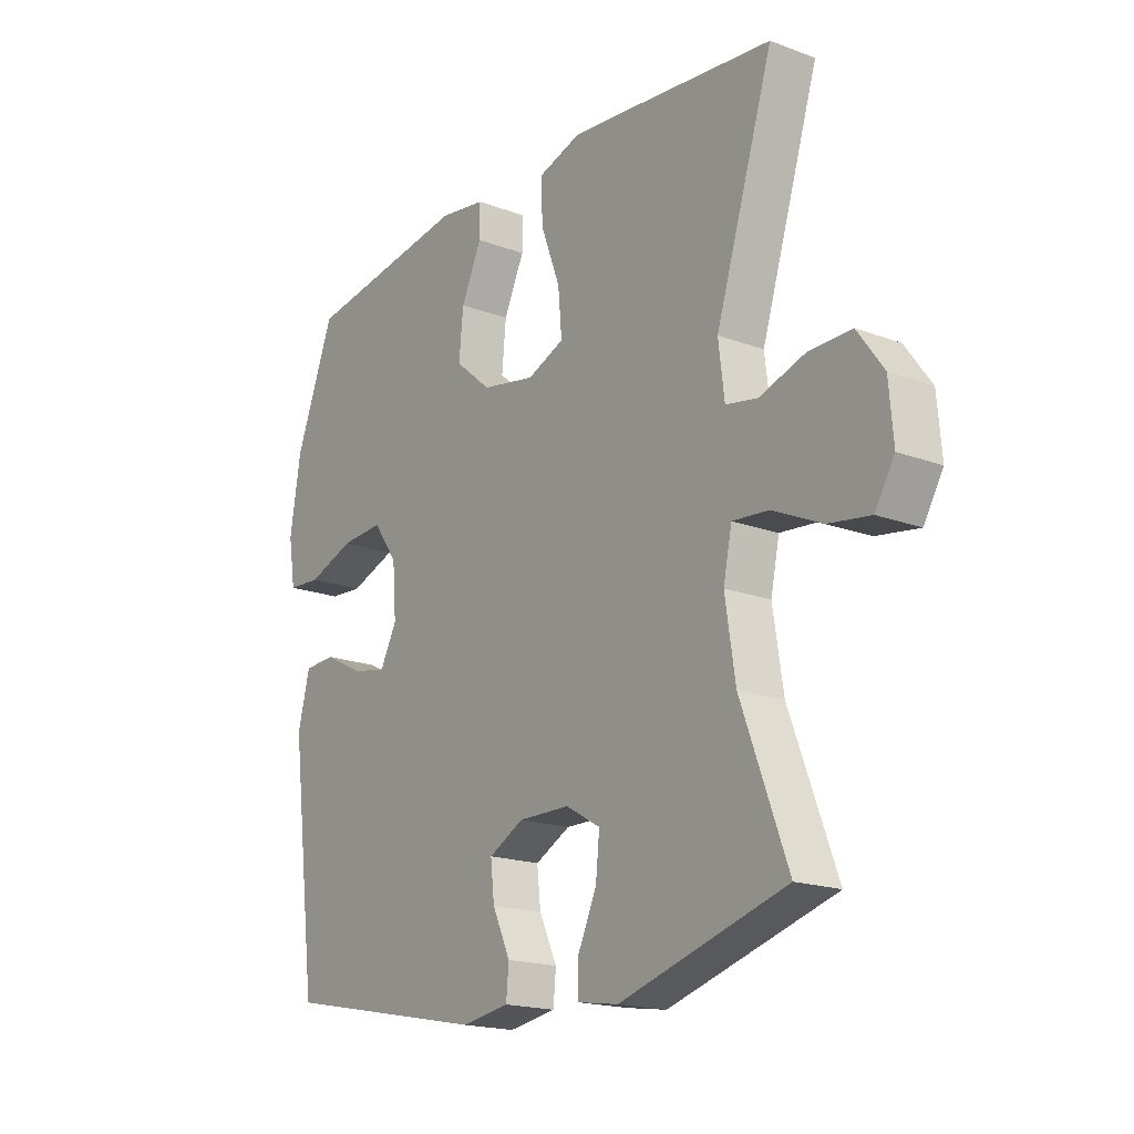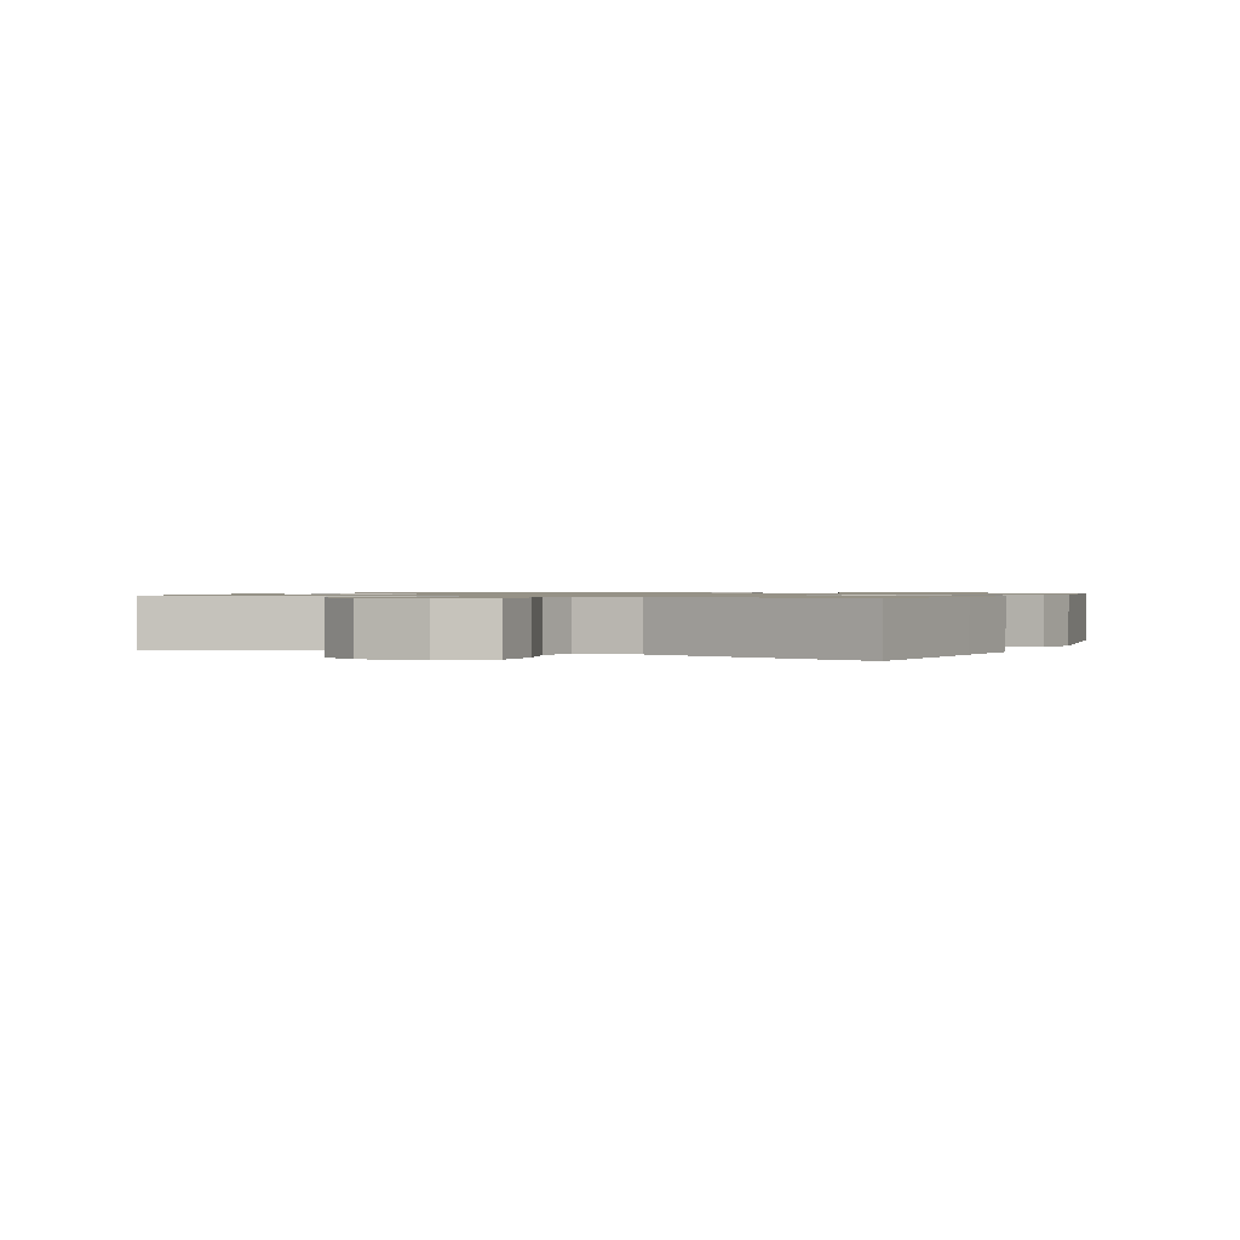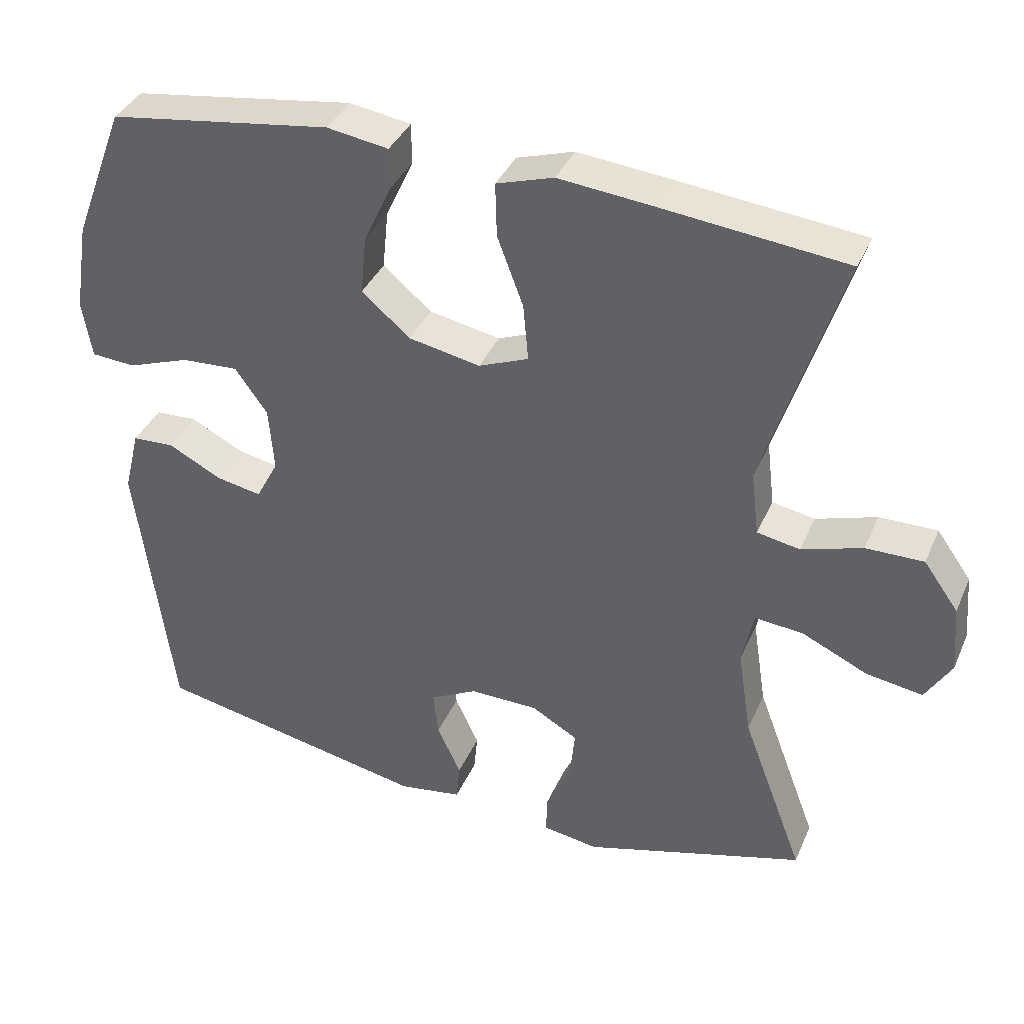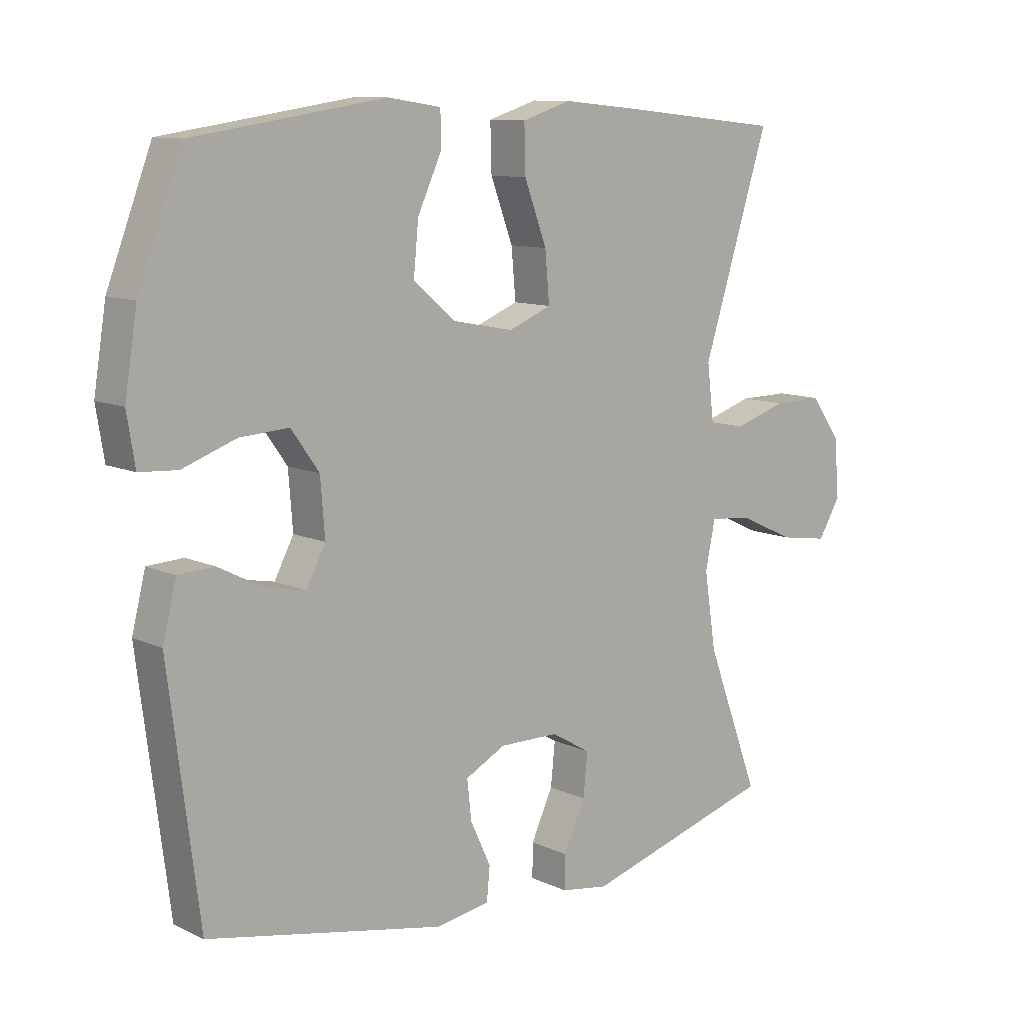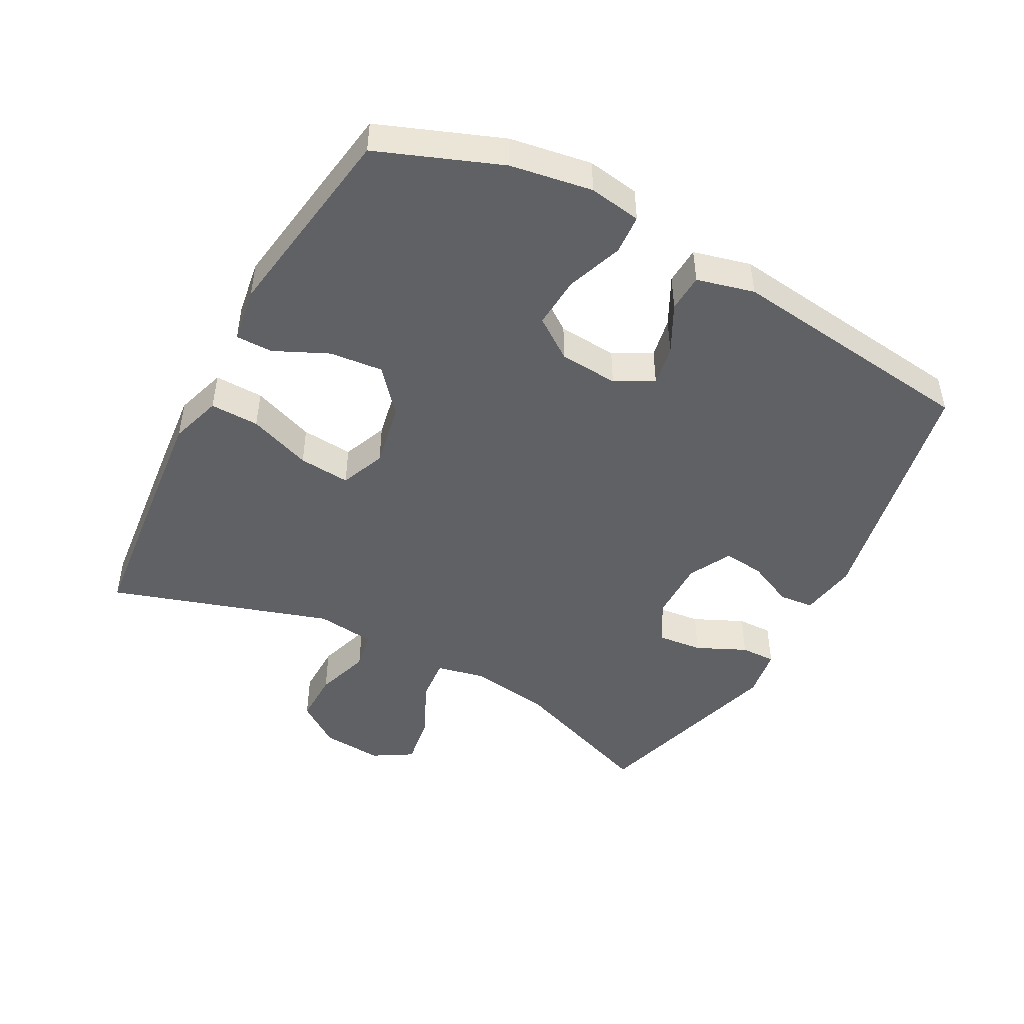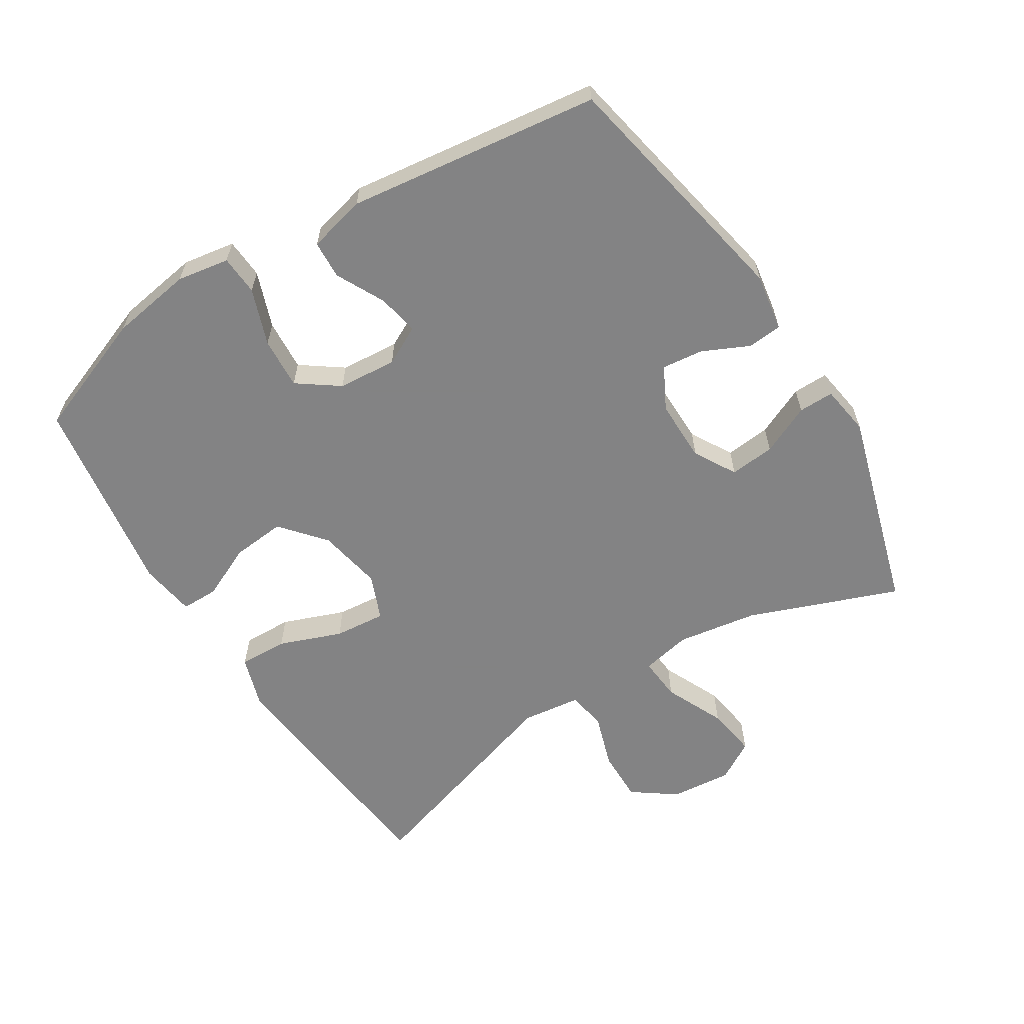
<metadata>
{"format":"obj","ext":"obj","renderer":"f3d","projection":"perspective","resolution":1024,"background":"white","views":[{"elev":-18.3,"azim":-125.9,"up":"+Z"},{"elev":1.0,"azim":-66.1,"up":"+Y"},{"elev":37.6,"azim":-158.2,"up":"+Z"},{"elev":10.5,"azim":139.1,"up":"+Z"},{"elev":-47.0,"azim":61.9,"up":"+Y"},{"elev":-61.1,"azim":121.9,"up":"+Y"}]}
</metadata>
<code>
v 0.5 0.07 -0.5
v 0.119 0.07 -0.576
v 0.031 0.07 -0.562
v 0.026 0.07 -0.509
v 0.059 0.07 -0.438
v 0.066 0.07 -0.375
v 0.001 0.07 -0.341
v -0.094 0.07 -0.342
v -0.158 0.07 -0.379
v -0.151 0.07 -0.448
v -0.116 0.07 -0.524
v -0.115 0.07 -0.578
v -0.192 0.07 -0.59
v -0.5 0.07 -0.5
v -0.414 0.07 -0.271
v -0.395 0.07 -0.148
v -0.411 0.07 -0.072
v -0.478 0.07 -0.078
v -0.569 0.07 -0.12
v -0.647 0.07 -0.132
v -0.683 0.07 -0.072
v -0.675 0.07 0.022
v -0.627 0.07 0.089
v -0.547 0.07 0.088
v -0.463 0.07 0.061
v -0.404 0.07 0.072
v -0.393 0.07 0.162
v -0.5 0.07 0.5
v -0.241 0.07 0.527
v -0.116 0.07 0.539
v -0.037 0.07 0.514
v -0.039 0.07 0.439
v -0.075 0.07 0.343
v -0.082 0.07 0.264
v -0.013 0.07 0.236
v 0.086 0.07 0.255
v 0.153 0.07 0.312
v 0.145 0.07 0.394
v 0.107 0.07 0.476
v 0.107 0.07 0.533
v 0.192 0.07 0.546
v 0.5 0.07 0.5
v 0.572 0.07 0.312
v 0.592 0.07 0.187
v 0.579 0.07 0.107
v 0.518 0.07 0.103
v 0.432 0.07 0.134
v 0.353 0.07 0.139
v 0.308 0.07 0.076
v 0.301 0.07 -0.014
v 0.332 0.07 -0.073
v 0.395 0.07 -0.061
v 0.469 0.07 -0.023
v 0.527 0.07 -0.026
v 0.549 0.07 -0.114
v 0.5 0 -0.5
v 0.119 0 -0.576
v 0.031 0 -0.562
v 0.026 0 -0.509
v 0.059 0 -0.438
v 0.066 0 -0.375
v 0.001 0 -0.341
v -0.094 0 -0.342
v -0.158 0 -0.379
v -0.151 0 -0.448
v -0.116 0 -0.524
v -0.115 0 -0.578
v -0.192 0 -0.59
v -0.5 0 -0.5
v -0.414 0 -0.271
v -0.395 0 -0.148
v -0.411 0 -0.072
v -0.478 0 -0.078
v -0.569 0 -0.12
v -0.647 0 -0.132
v -0.683 0 -0.072
v -0.675 0 0.022
v -0.627 0 0.089
v -0.547 0 0.088
v -0.463 0 0.061
v -0.404 0 0.072
v -0.393 0 0.162
v -0.5 0 0.5
v -0.241 0 0.527
v -0.116 0 0.539
v -0.037 0 0.514
v -0.039 0 0.439
v -0.075 0 0.343
v -0.082 0 0.264
v -0.013 0 0.236
v 0.086 0 0.255
v 0.153 0 0.312
v 0.145 0 0.394
v 0.107 0 0.476
v 0.107 0 0.533
v 0.192 0 0.546
v 0.5 0 0.5
v 0.572 0 0.312
v 0.592 0 0.187
v 0.579 0 0.107
v 0.518 0 0.103
v 0.432 0 0.134
v 0.353 0 0.139
v 0.308 0 0.076
v 0.301 0 -0.014
v 0.332 0 -0.073
v 0.395 0 -0.061
v 0.469 0 -0.023
v 0.527 0 -0.026
v 0.549 0 -0.114
f 3 4 5
f 2 3 5
f 1 2 5
f 55 1 5
f 54 55 5
f 53 54 5
f 52 53 5
f 51 52 5 6
f 50 51 6 7
f 49 50 7 8
f 48 49 8 9
f 45 46 47
f 44 45 47
f 43 44 47
f 42 43 47
f 41 42 47
f 40 41 47
f 39 40 47
f 38 39 47
f 37 38 47 48
f 36 37 48 9
f 31 32 33
f 30 31 33
f 29 30 33
f 28 29 33
f 27 28 33
f 26 27 33 34
f 23 24 25
f 22 23 25
f 21 22 25
f 20 21 25
f 19 20 25
f 18 19 25
f 17 18 25 26
f 26 34 35
f 17 26 35
f 16 17 35
f 13 14 15
f 12 13 15
f 11 12 15
f 10 11 15
f 9 10 15 16
f 9 16 35 36
f 60 59 58
f 60 58 57
f 60 57 56
f 60 56 110
f 60 110 109
f 60 109 108
f 60 108 107
f 61 60 107 106
f 62 61 106 105
f 63 62 105 104
f 64 63 104 103
f 102 101 100
f 102 100 99
f 102 99 98
f 102 98 97
f 102 97 96
f 102 96 95
f 102 95 94
f 102 94 93
f 103 102 93 92
f 64 103 92 91
f 88 87 86
f 88 86 85
f 88 85 84
f 88 84 83
f 88 83 82
f 89 88 82 81
f 80 79 78
f 80 78 77
f 80 77 76
f 80 76 75
f 80 75 74
f 80 74 73
f 81 80 73 72
f 90 89 81
f 90 81 72
f 90 72 71
f 70 69 68
f 70 68 67
f 70 67 66
f 70 66 65
f 71 70 65 64
f 91 90 71 64
f 1 56 57 2
f 2 57 58 3
f 3 58 59 4
f 4 59 60 5
f 5 60 61 6
f 6 61 62 7
f 7 62 63 8
f 8 63 64 9
f 9 64 65 10
f 10 65 66 11
f 11 66 67 12
f 12 67 68 13
f 13 68 69 14
f 14 69 70 15
f 15 70 71 16
f 16 71 72 17
f 17 72 73 18
f 18 73 74 19
f 19 74 75 20
f 20 75 76 21
f 21 76 77 22
f 22 77 78 23
f 23 78 79 24
f 24 79 80 25
f 25 80 81 26
f 26 81 82 27
f 27 82 83 28
f 28 83 84 29
f 29 84 85 30
f 30 85 86 31
f 31 86 87 32
f 32 87 88 33
f 33 88 89 34
f 34 89 90 35
f 35 90 91 36
f 36 91 92 37
f 37 92 93 38
f 38 93 94 39
f 39 94 95 40
f 40 95 96 41
f 41 96 97 42
f 42 97 98 43
f 43 98 99 44
f 44 99 100 45
f 45 100 101 46
f 46 101 102 47
f 47 102 103 48
f 48 103 104 49
f 49 104 105 50
f 50 105 106 51
f 51 106 107 52
f 52 107 108 53
f 53 108 109 54
f 54 109 110 55
f 55 110 56 1

</code>
